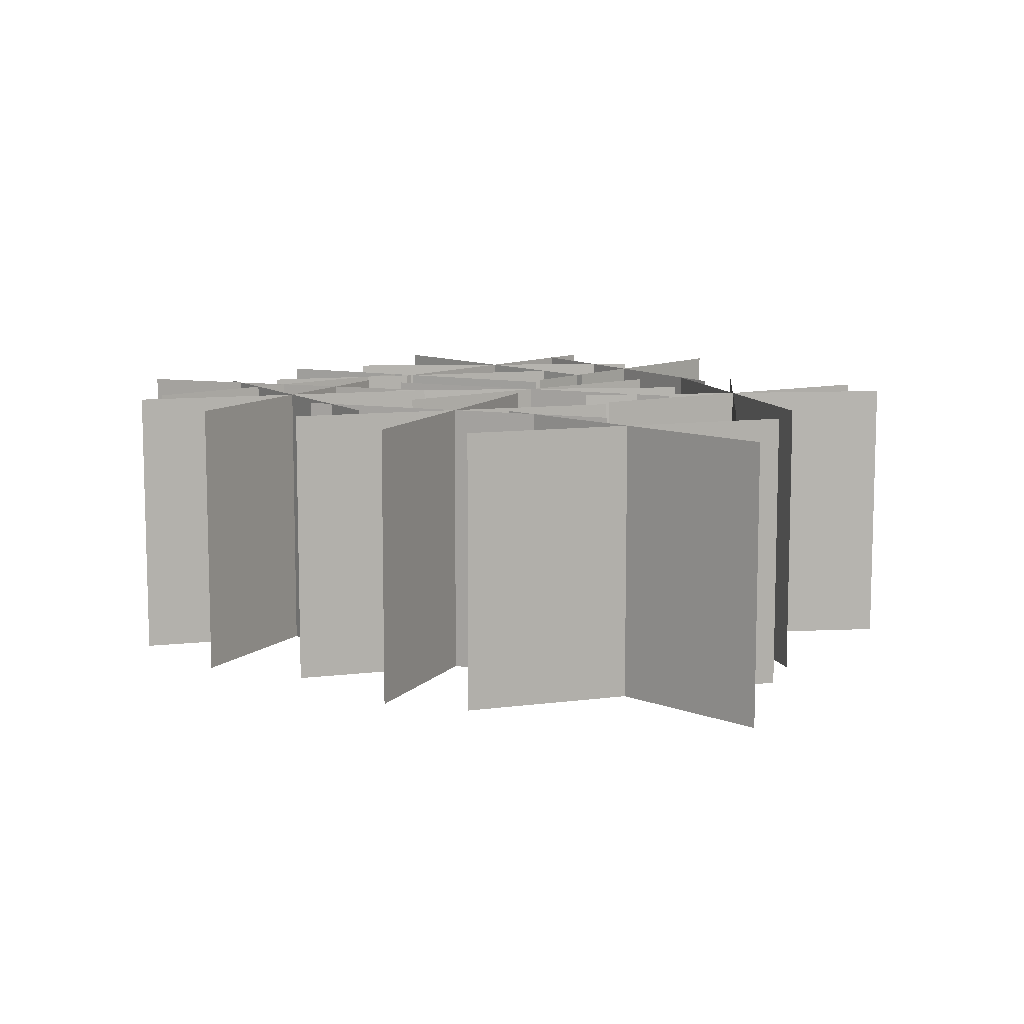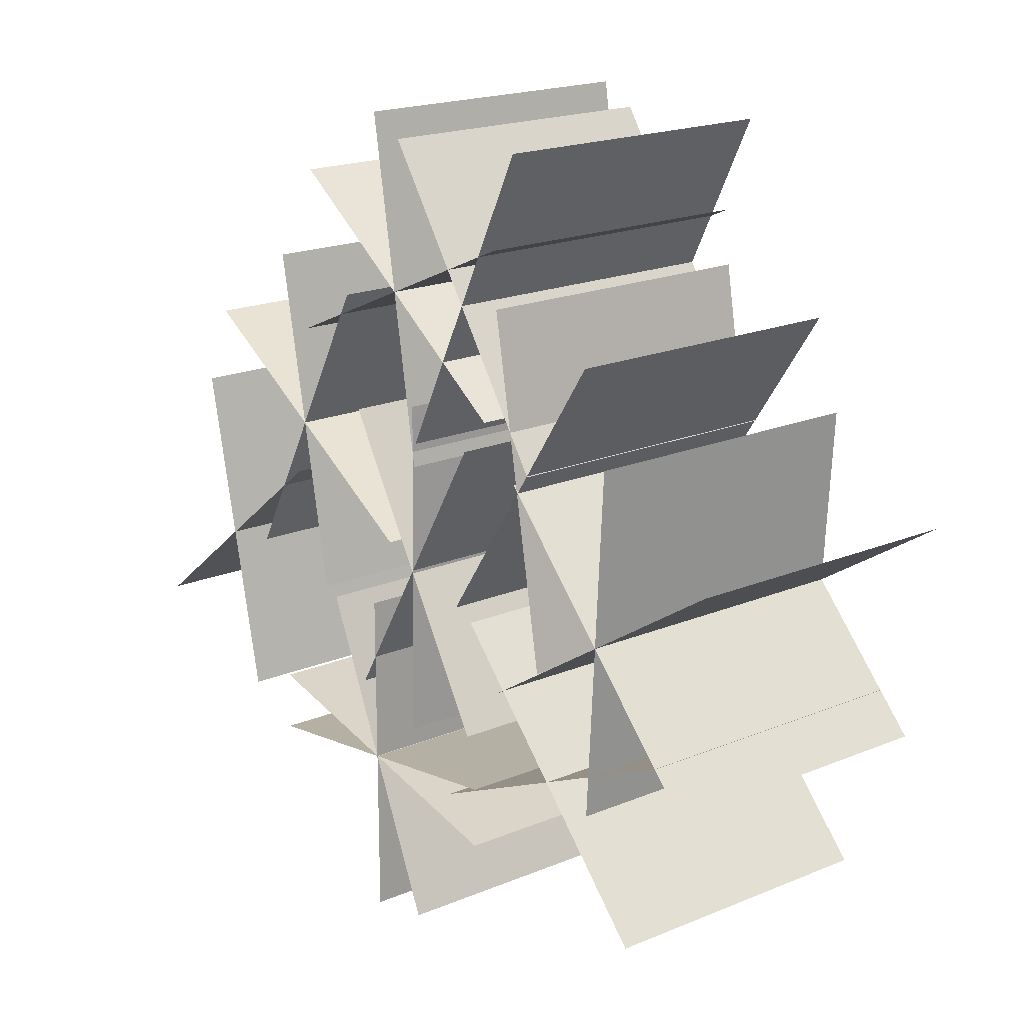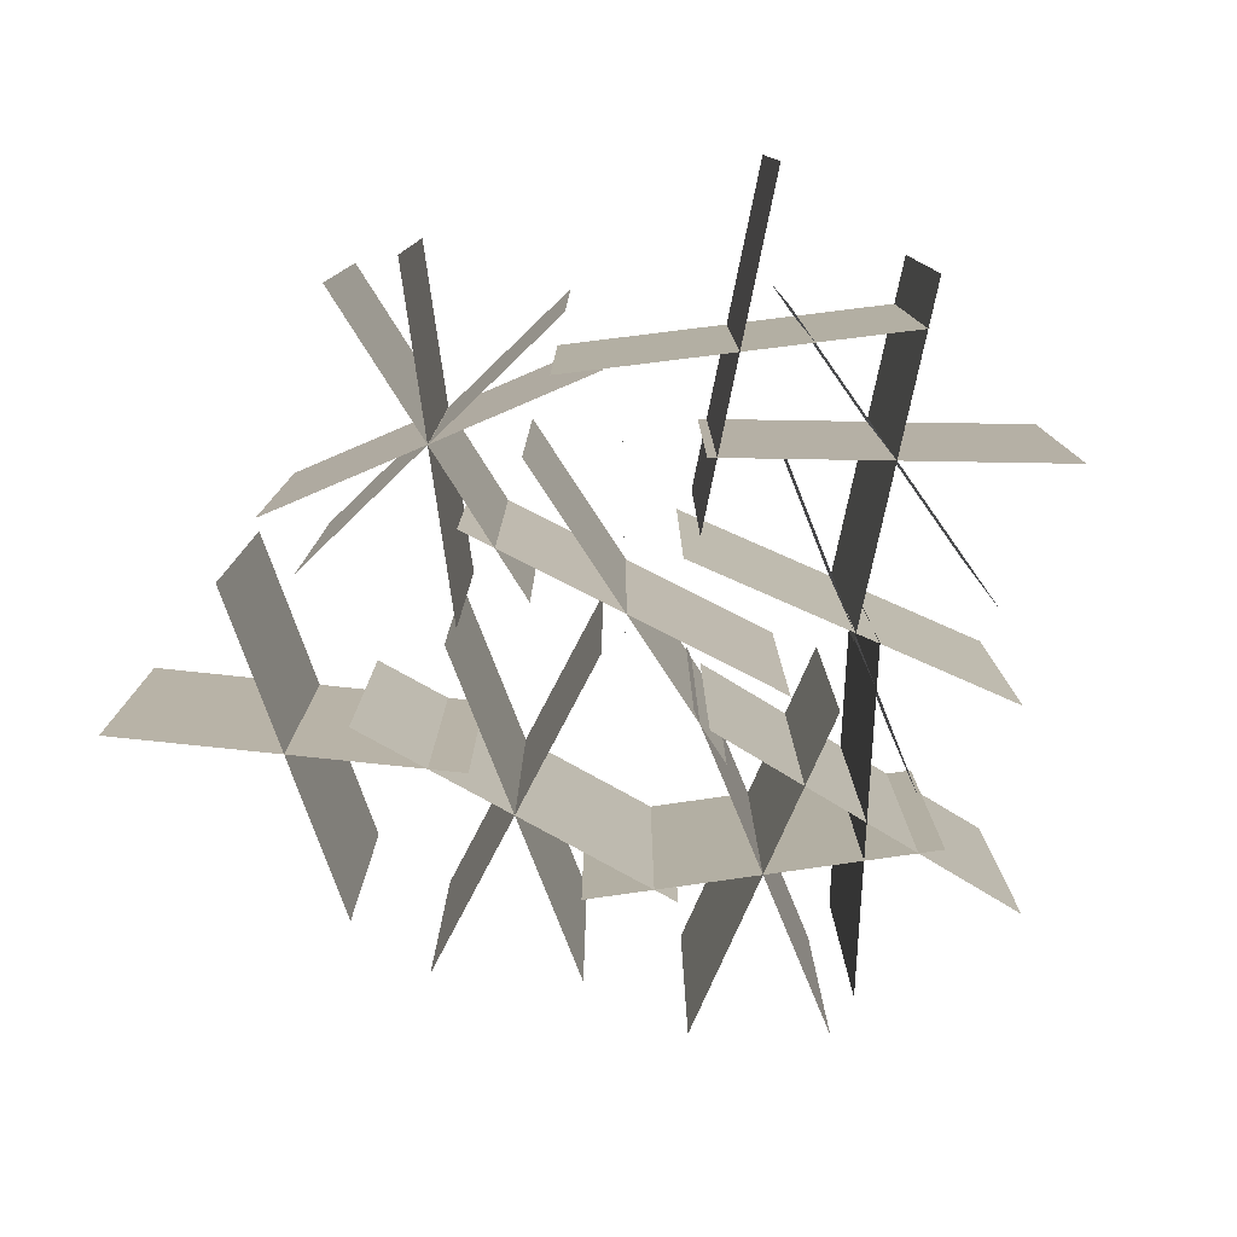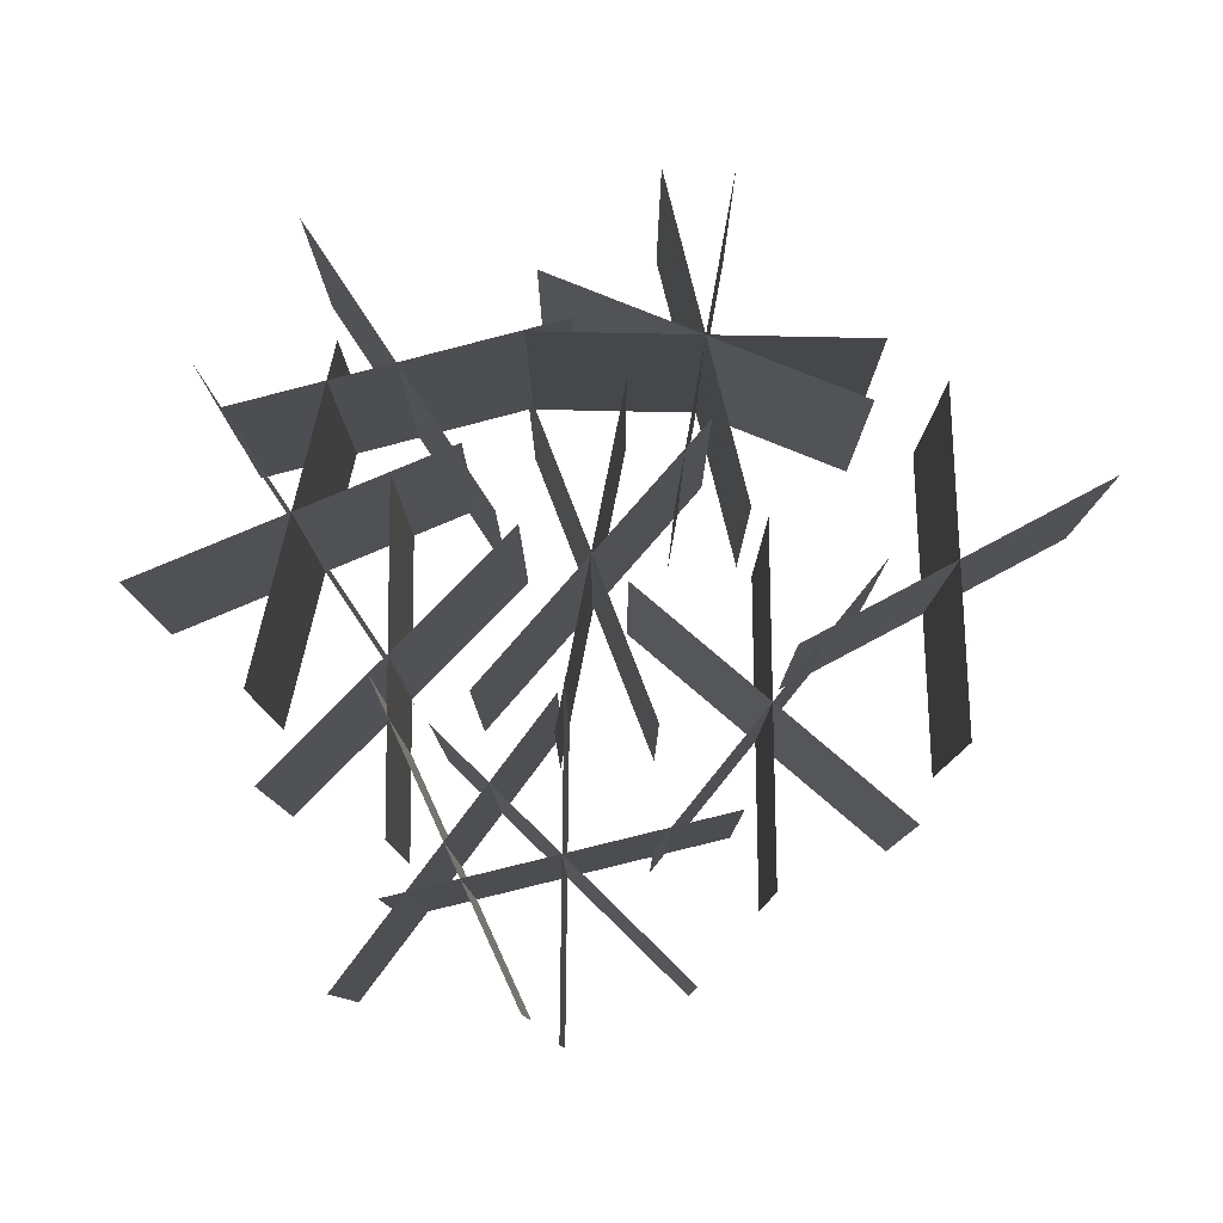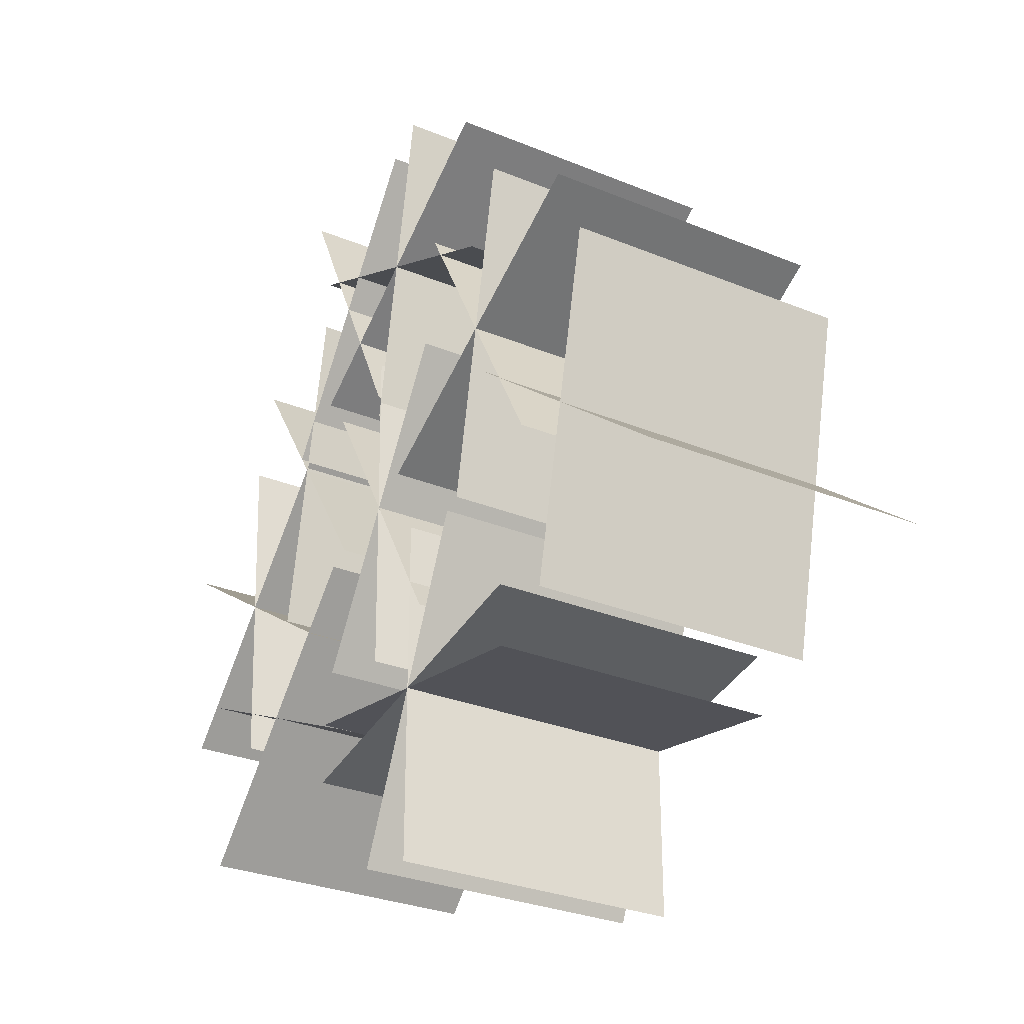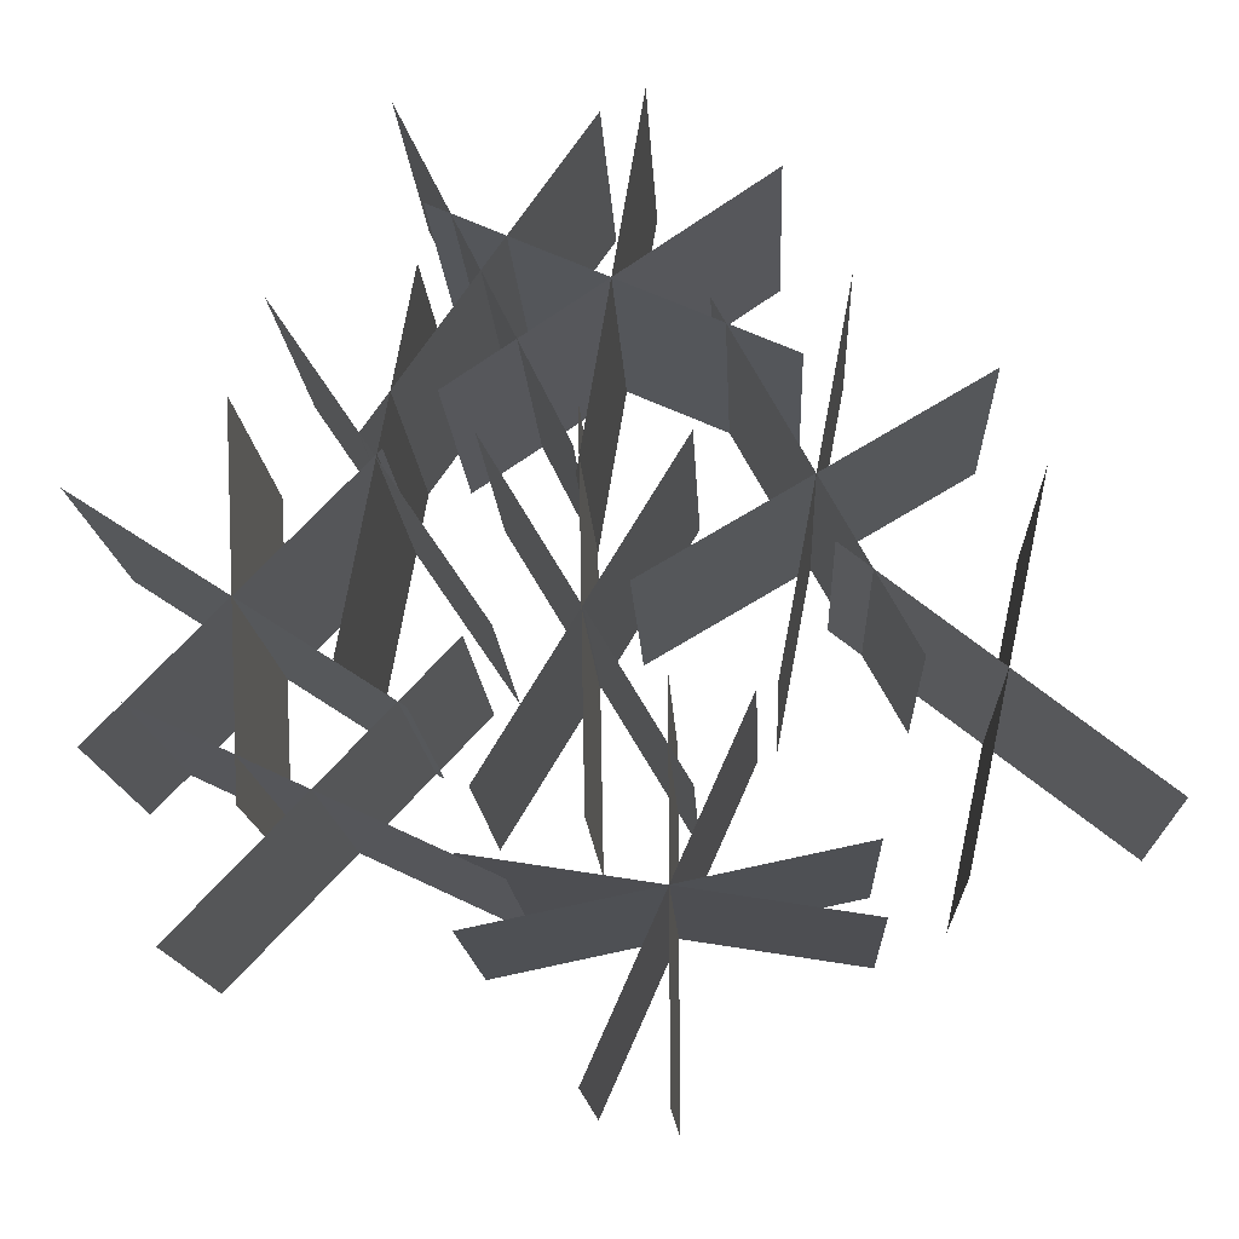
<metadata>
{"format":"obj","ext":"obj","renderer":"f3d","projection":"perspective","resolution":1024,"background":"white","views":[{"elev":9.9,"azim":83.1,"up":"+Y"},{"elev":19.5,"azim":-127.7,"up":"+Z"},{"elev":-78.4,"azim":-147.9,"up":"+Y"},{"elev":79.6,"azim":10.2,"up":"+Y"},{"elev":-29.3,"azim":58.6,"up":"+Z"},{"elev":-14.8,"azim":2.7,"up":"+Z"}]}
</metadata>
<code>
o Plane
v 0.08471 0.1146 0.1297
v 0.08471 -0.01439 0.1297
v 0.055 0.1146 -0.02555
v 0.055 -0.01439 -0.02555
v 0.08471 0.1146 0.1297
v 0.08471 -0.01439 0.1297
v 0.055 0.1146 -0.02555
v 0.055 -0.01439 -0.02555
v -0.01745 0.1146 0.08082
v -0.01745 -0.01439 0.08082
v -0.01459 0.1146 -0.07462
v -0.01459 -0.01439 -0.07462
v -0.01745 0.1146 0.08082
v -0.01745 -0.01439 0.08082
v -0.01459 0.1146 -0.07462
v -0.01459 -0.01439 -0.07462
v -0.01928 0.1146 0.06426
v -0.01928 -0.01439 0.06426
v -0.08916 0.1146 0.2031
v -0.08916 -0.01439 0.2031
v -0.01928 0.1146 0.06426
v -0.01928 -0.01439 0.06426
v -0.08916 0.1146 0.2031
v -0.08916 -0.01439 0.2031
v -0.1664 0.1146 -0.1202
v -0.1664 -0.01439 -0.1202
v -0.05908 0.1146 -0.007655
v -0.05908 -0.01439 -0.007655
v -0.1664 0.1146 -0.1202
v -0.1664 -0.01439 -0.1202
v -0.05908 0.1146 -0.007655
v -0.05908 -0.01439 -0.007655
v -0.04843 0.1146 -0.003741
v -0.04843 -0.01439 -0.003741
v -0.1357 0.1146 0.1249
v -0.1357 -0.01439 0.1249
v -0.04843 0.1146 -0.003741
v -0.04843 -0.01439 -0.003741
v -0.1357 0.1146 0.1249
v -0.1357 -0.01439 0.1249
v 0.05919 0.1146 0.1735
v 0.05919 -0.01439 0.1735
v -0.06959 0.1146 0.08639
v -0.06959 -0.01439 0.08639
v 0.05919 0.1146 0.1735
v 0.05919 -0.01439 0.1735
v -0.06959 0.1146 0.08639
v -0.06959 -0.01439 0.08639
v -0.1396 0.1146 -0.06937
v -0.1396 -0.01439 -0.06937
v -0.1483 0.1146 0.08585
v -0.1483 -0.01439 0.08585
v -0.1396 0.1146 -0.06937
v -0.1396 -0.01439 -0.06937
v -0.1483 0.1146 0.08585
v -0.1483 -0.01439 0.08585
v -0.06116 0.1146 -0.1153
v -0.06116 -0.01439 -0.1153
v 0.09104 0.1146 -0.0836
v 0.09104 -0.01439 -0.0836
v -0.06116 0.1146 -0.1153
v -0.06116 -0.01439 -0.1153
v 0.09104 0.1146 -0.0836
v 0.09104 -0.01439 -0.0836
v 0.07638 0.1146 0.02622
v 0.07638 -0.01439 0.02622
v 0.1987 0.1146 -0.06975
v 0.1987 -0.01439 -0.06975
v 0.07638 0.1146 0.02622
v 0.07638 -0.01439 0.02622
v 0.1987 0.1146 -0.06975
v 0.1987 -0.01439 -0.06975
v -0.2091 0.1146 0.05062
v -0.2091 -0.01439 0.05062
v -0.07877 0.1146 -0.03414
v -0.07877 -0.01439 -0.03414
v -0.2091 0.1146 0.05062
v -0.2091 -0.01439 0.05062
v -0.07877 0.1146 -0.03414
v -0.07877 -0.01439 -0.03414
v -0.1981 0.1146 -0.04756
v -0.1981 -0.01439 -0.04756
v -0.08981 0.1146 0.06403
v -0.08981 -0.01439 0.06403
v -0.1981 0.1146 -0.04756
v -0.1981 -0.01439 -0.04756
v -0.08981 0.1146 0.06403
v -0.08981 -0.01439 0.06403
v -0.1831 0.1146 -0.03094
v -0.1831 -0.01439 -0.03094
v -0.04234 0.1146 -0.09687
v -0.04234 -0.01439 -0.09687
v -0.1831 0.1146 -0.03094
v -0.1831 -0.01439 -0.03094
v -0.04234 0.1146 -0.09687
v -0.04234 -0.01439 -0.09687
v -0.09884 0.1146 0.07005
v -0.09884 -0.01439 0.07005
v -0.00959 0.1146 0.1973
v -0.00959 -0.01439 0.1973
v -0.09884 0.1146 0.07005
v -0.09884 -0.01439 0.07005
v -0.00959 0.1146 0.1973
v -0.00959 -0.01439 0.1973
v 0.02485 0.1146 0.06947
v 0.02485 -0.01439 0.06947
v -0.05606 0.1146 -0.06328
v -0.05606 -0.01439 -0.06328
v 0.02485 0.1146 0.06947
v 0.02485 -0.01439 0.06947
v -0.05606 0.1146 -0.06328
v -0.05606 -0.01439 -0.06328
v -0.05549 0.1146 0.06982
v -0.05549 -0.01439 0.06982
v 0.02427 0.1146 -0.06362
v 0.02427 -0.01439 -0.06362
v -0.05549 0.1146 0.06982
v -0.05549 -0.01439 0.06982
v 0.02427 0.1146 -0.06362
v 0.02427 -0.01439 -0.06362
v -0.106 0.1146 -0.01587
v -0.106 -0.01439 -0.01587
v -0.0781 0.1146 0.1371
v -0.0781 -0.01439 0.1371
v -0.106 0.1146 -0.01587
v -0.106 -0.01439 -0.01587
v -0.0781 0.1146 0.1371
v -0.0781 -0.01439 0.1371
v -0.01821 0.1146 0.0533
v -0.01821 -0.01439 0.0533
v 0.0078 0.1146 0.2066
v 0.0078 -0.01439 0.2066
v -0.01821 0.1146 0.0533
v -0.01821 -0.01439 0.0533
v 0.0078 0.1146 0.2066
v 0.0078 -0.01439 0.2066
v 0.06587 0.1146 0.09846
v 0.06587 -0.01439 0.09846
v -0.07628 0.1146 0.1614
v -0.07628 -0.01439 0.1614
v 0.06587 0.1146 0.09846
v 0.06587 -0.01439 0.09846
v -0.07628 0.1146 0.1614
v -0.07628 -0.01439 0.1614
v 0.108 0.1146 -0.01716
v 0.108 -0.01439 -0.01716
v 0.03175 0.1146 0.1213
v 0.03175 -0.01439 0.1213
v 0.108 0.1146 -0.01716
v 0.108 -0.01439 -0.01716
v 0.03175 0.1146 0.1213
v 0.03175 -0.01439 0.1213
v 0.001619 0.1146 0.01222
v 0.001619 -0.01439 0.01222
v 0.1381 0.1146 0.0919
v 0.1381 -0.01439 0.0919
v 0.001619 0.1146 0.01222
v 0.001619 -0.01439 0.01222
v 0.1381 0.1146 0.0919
v 0.1381 -0.01439 0.0919
v 0.01528 0.1146 -0.02174
v 0.01528 -0.01439 -0.02174
v 0.01543 0.1146 -0.1772
v 0.01543 -0.01439 -0.1772
v 0.01528 0.1146 -0.02174
v 0.01528 -0.01439 -0.02174
v 0.01543 0.1146 -0.1772
v 0.01543 -0.01439 -0.1772
v -0.06142 0.1146 -0.08729
v -0.06142 -0.01439 -0.08729
v 0.09212 0.1146 -0.1116
v 0.09212 -0.01439 -0.1116
v -0.06142 0.1146 -0.08729
v -0.06142 -0.01439 -0.08729
v 0.09212 0.1146 -0.1116
v 0.09212 -0.01439 -0.1116
v 0.04712 0.1146 -0.02852
v 0.04712 -0.01439 -0.02852
v -0.01641 0.1146 -0.1704
v -0.01641 -0.01439 -0.1704
v 0.04712 0.1146 -0.02852
v 0.04712 -0.01439 -0.02852
v -0.01641 0.1146 -0.1704
v -0.01641 -0.01439 -0.1704
v 0.1541 0.1146 0.05419
v 0.1541 -0.01439 0.05419
v 0.121 0.1146 -0.09772
v 0.121 -0.01439 -0.09772
v 0.1541 0.1146 0.05419
v 0.1541 -0.01439 0.05419
v 0.121 0.1146 -0.09772
v 0.121 -0.01439 -0.09772
f 1 3 4 2
f 5 6 8 7
f 9 11 12 10
f 13 14 16 15
f 17 19 20 18
f 21 22 24 23
f 25 27 28 26
f 29 30 32 31
f 33 35 36 34
f 37 38 40 39
f 41 43 44 42
f 45 46 48 47
f 49 51 52 50
f 53 54 56 55
f 57 59 60 58
f 61 62 64 63
f 65 67 68 66
f 69 70 72 71
f 73 75 76 74
f 77 78 80 79
f 81 83 84 82
f 85 86 88 87
f 89 91 92 90
f 93 94 96 95
f 97 99 100 98
f 101 102 104 103
f 105 107 108 106
f 109 110 112 111
f 113 115 116 114
f 117 118 120 119
f 121 123 124 122
f 125 126 128 127
f 129 131 132 130
f 133 134 136 135
f 137 139 140 138
f 141 142 144 143
f 145 147 148 146
f 149 150 152 151
f 153 155 156 154
f 157 158 160 159
f 161 163 164 162
f 165 166 168 167
f 169 171 172 170
f 173 174 176 175
f 177 179 180 178
f 181 182 184 183
f 185 187 188 186
f 189 190 192 191

</code>
